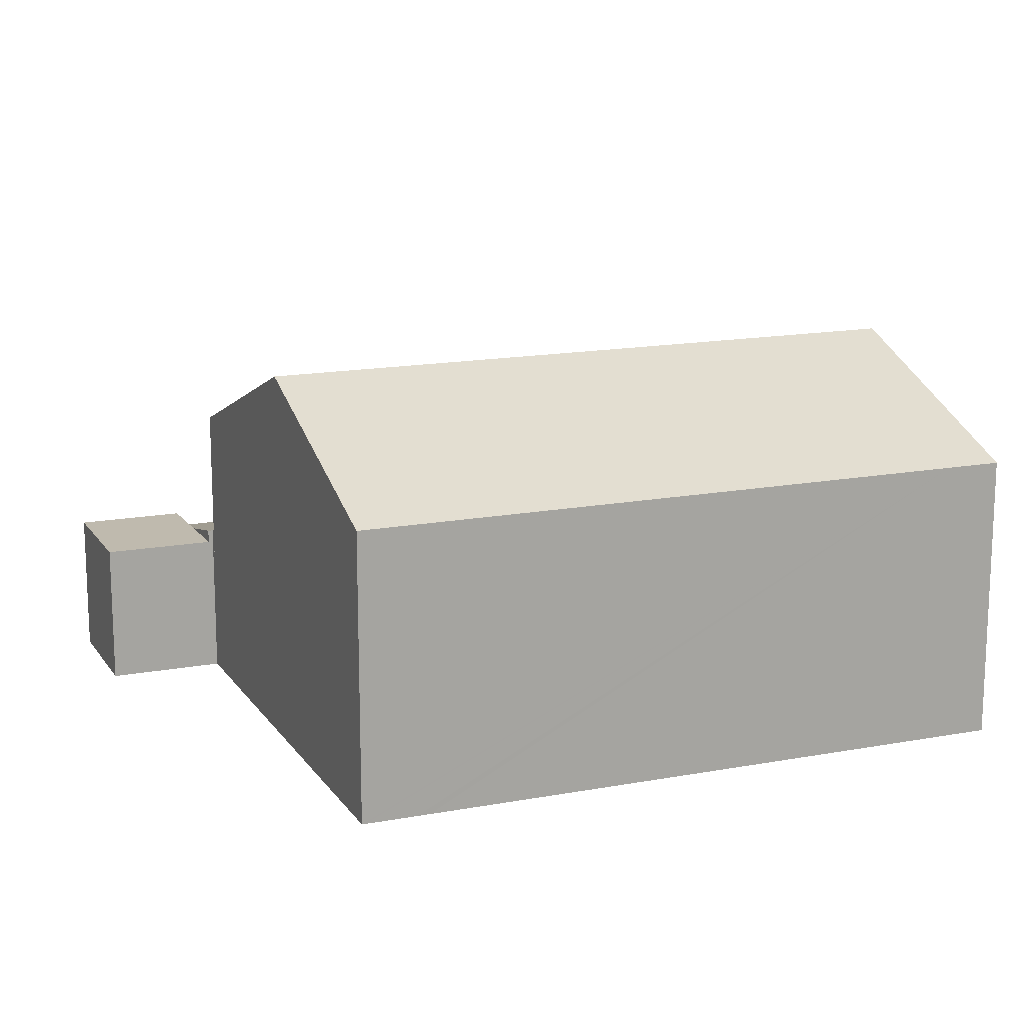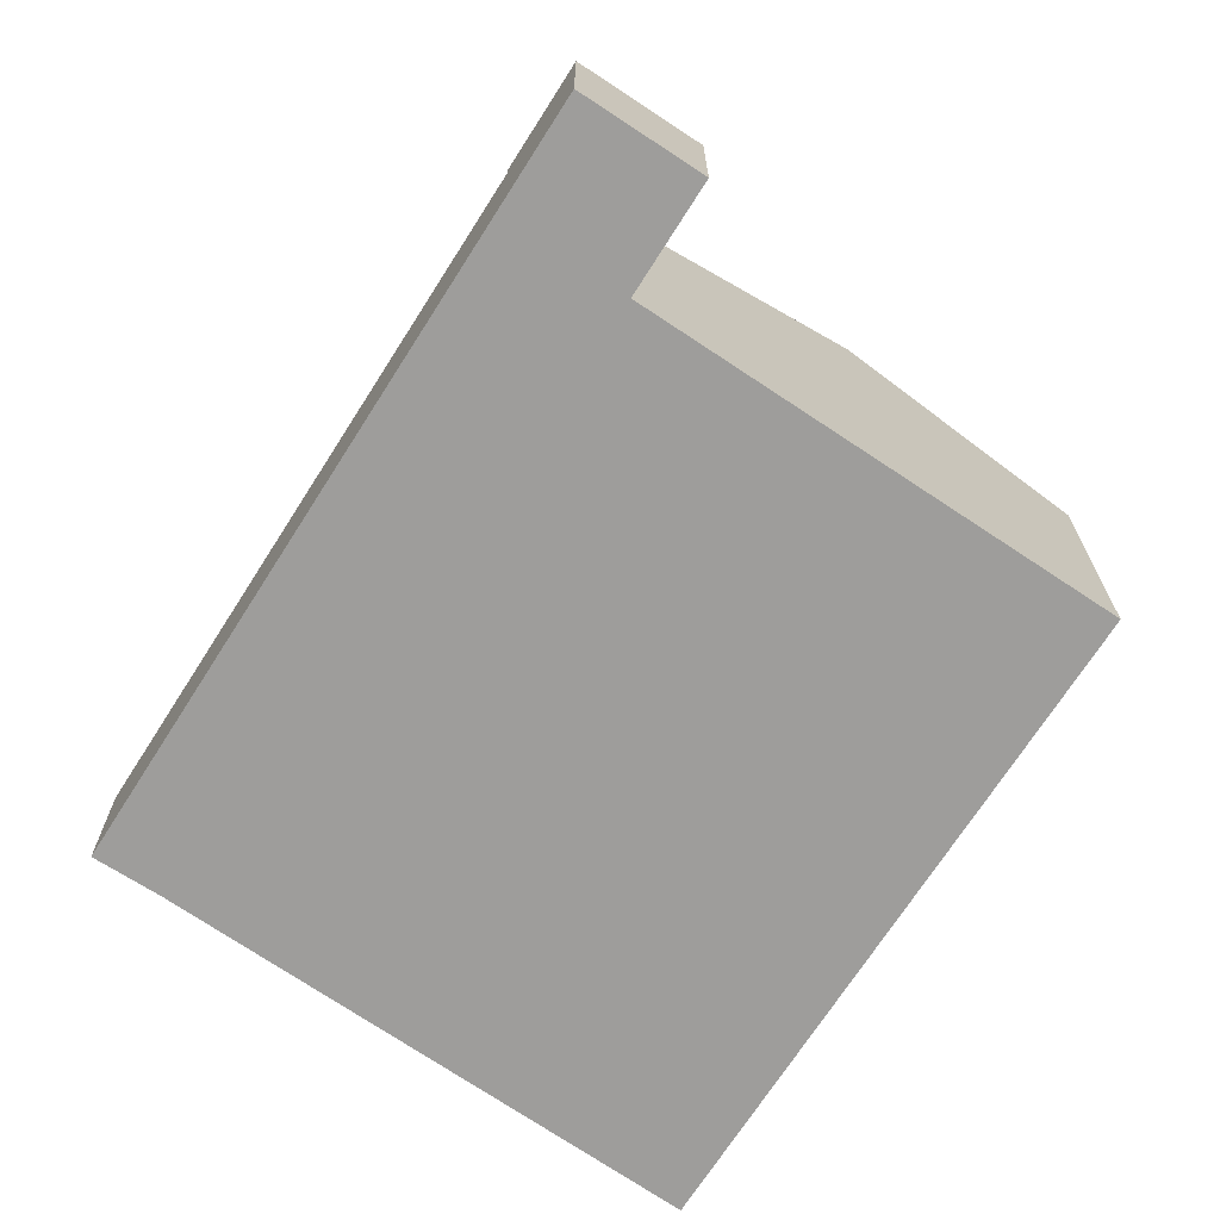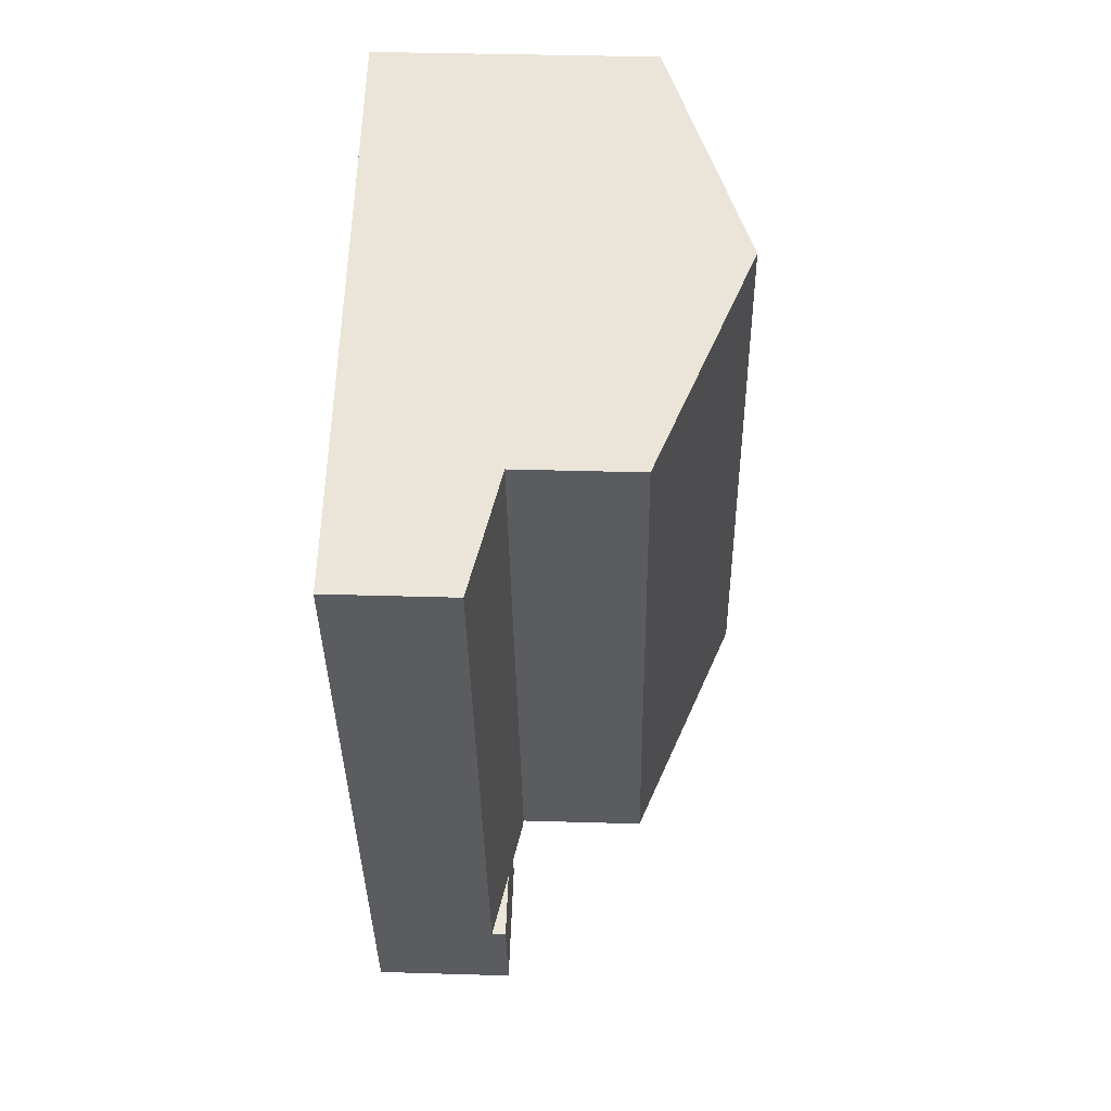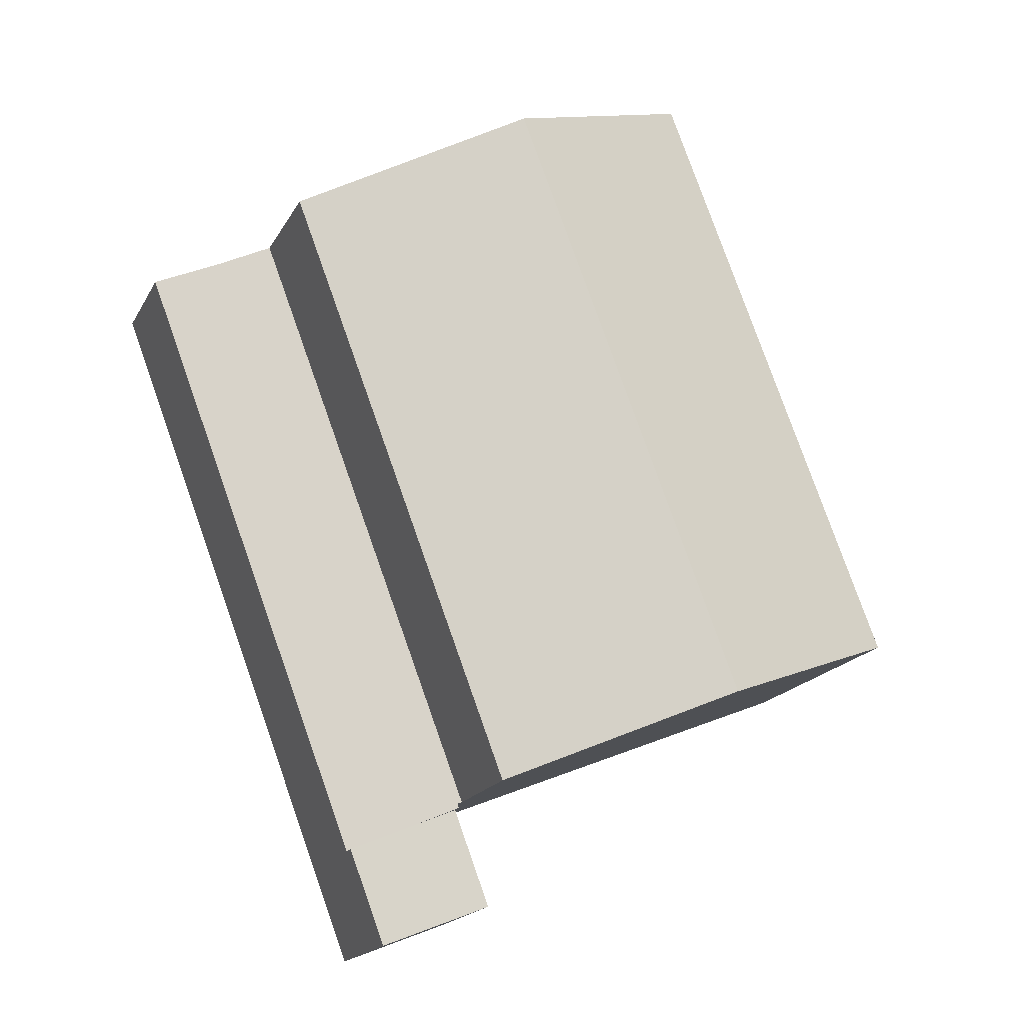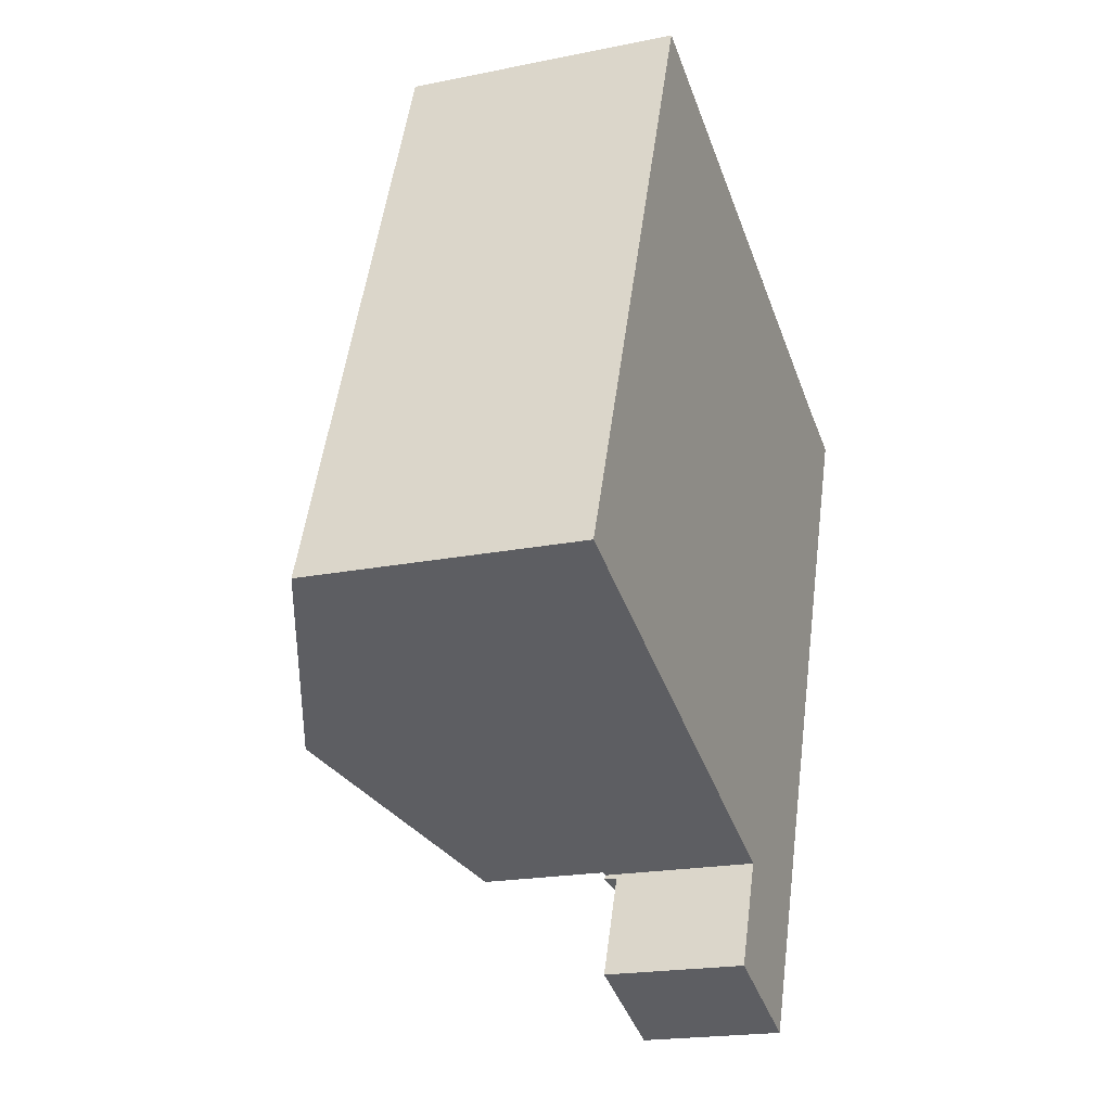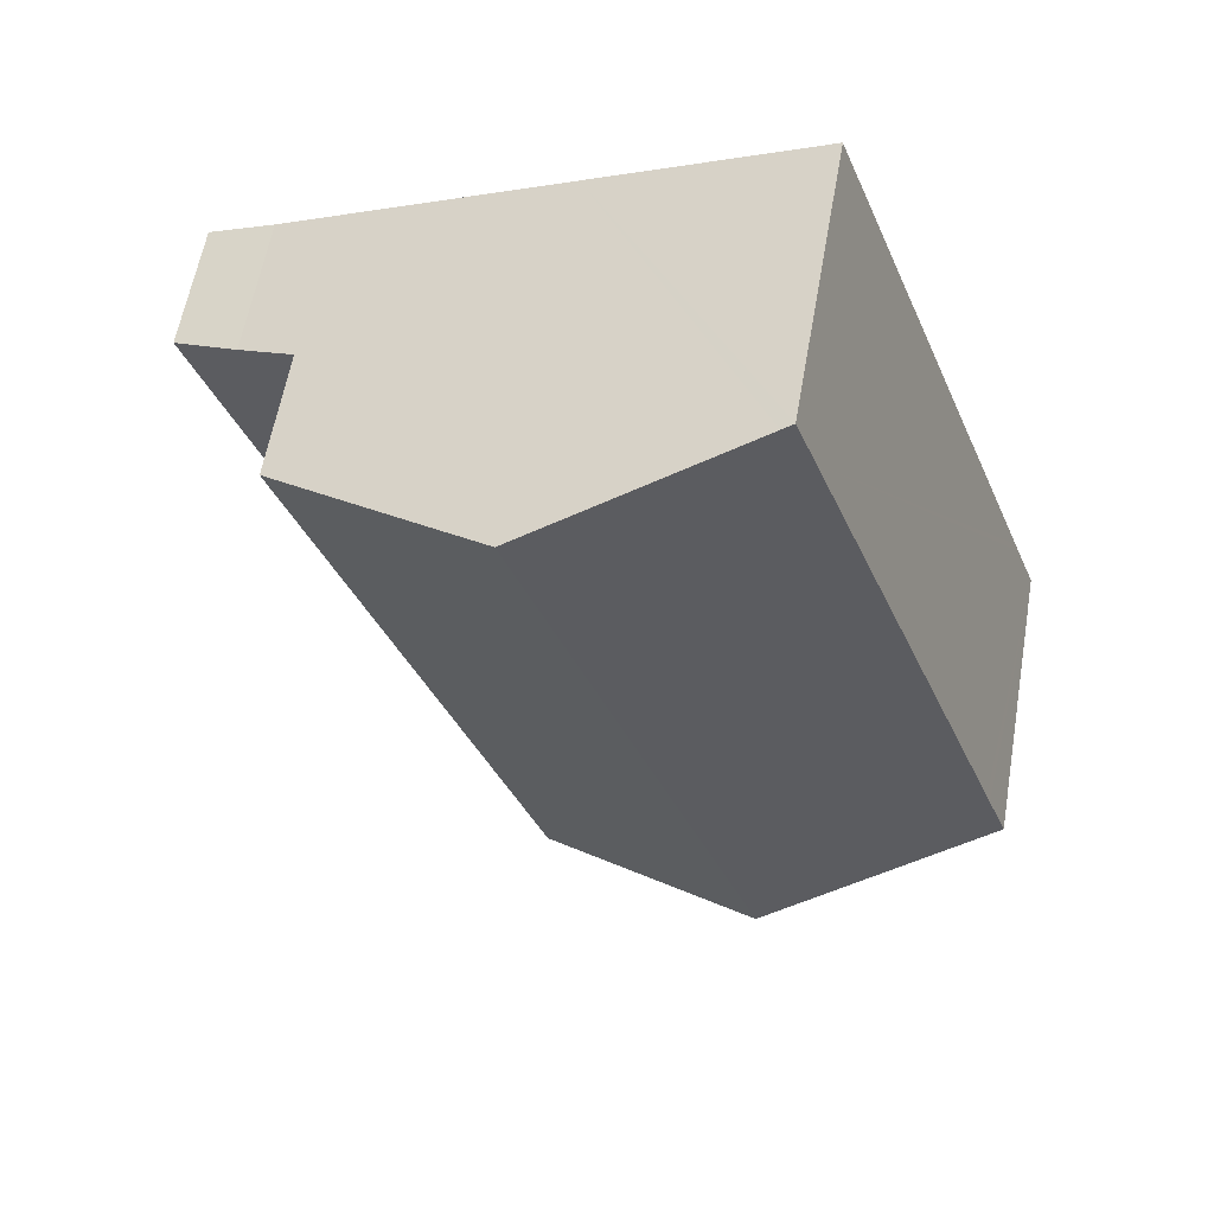
<metadata>
{"format":"obj","ext":"obj","renderer":"f3d","projection":"perspective","resolution":1024,"background":"white","views":[{"elev":15.6,"azim":-90.5,"up":"+Y"},{"elev":-70.4,"azim":168.4,"up":"+Y"},{"elev":35.6,"azim":92.3,"up":"+Z"},{"elev":-18.2,"azim":159.4,"up":"+Z"},{"elev":-19.5,"azim":-69.1,"up":"+Z"},{"elev":59.3,"azim":-170.1,"up":"+Z"}]}
</metadata>
<code>
v  19.05 3.648 10.56
v  11.54 3.992 -4.696
v  17.58 3.992 11.19
v  20.73 3.262 9.917
v  16.82 3.262 -0.348
v  16.17 3.262 -2.058
v  11.65 3.964 -4.744
v  14.61 3.262 -6.135
v  11.61 3.964 -4.857
v  13.01 3.637 -5.452
v  14.61 3.757e-16 -6.135
v  16.17 1.26e-16 -2.058
v  16.82 2.131e-17 -0.348
v  20.73 -6.072e-16 9.917
v  11.61 2.974e-16 -4.857
v  13.01 3.338e-16 -5.452
v  11.65 2.905e-16 -4.744
v  11.54 2.875e-16 -4.696
v  17.58 -6.849e-16 11.19
v  19.05 -6.467e-16 10.56
v  11.82 9.674 13.63
v  5.9 9.603 -2.402
v  5.721 9.678 -2.329
v  11.54 7.249 -4.696
v  17.58 7.253 11.19
v  6.441 7.411 15.92
v  5.653 7.292 14.73
v  6.158 7.292 16.05
v  1.714 7.289 4.466
v  0.615 7.288 1.601
v  0.502 7.288 1.309
v  0.027 7.288 0.07
v  4.461 9.152 -1.816
v  0 7.288 4.463e-16
v  1.714 8.004 -0.698
v  0.426 7.466 -0.174
v  11.82 -8.349e-16 13.63
v  6.441 -9.751e-16 15.92
v  6.158 -9.825e-16 16.05
v  5.9 1.471e-16 -2.402
v  5.721 1.426e-16 -2.329
v  4.461 1.112e-16 -1.816
v  0 0 0
v  0.426 1.065e-17 -0.174
v  1.714 4.274e-17 -0.698
v  0.027 -4.286e-18 0.07
v  0.502 -8.015e-17 1.309
v  0.615 -9.803e-17 1.601
v  1.714 -2.735e-16 4.466
v  5.653 -9.019e-16 14.73
v  13.64 3.637 -8.702
v  14.61 3.637 -6.135
v  11.61 3.637 -4.857
v  10.62 3.637 -7.493
v  10.62 4.588e-16 -7.493
v  13.64 5.328e-16 -8.702
g defaultobject
f 1 2 3
f 2 1 4
f 2 4 5
f 2 5 6
f 2 6 7
f 7 6 8
f 7 8 9
f 9 8 10
f 6 11 8
f 11 6 12
f 12 6 5
f 12 5 13
f 13 5 4
f 13 4 14
f 11 10 8
f 10 11 9
f 9 11 15
f 15 11 16
f 15 7 9
f 7 15 17
f 18 3 2
f 3 18 19
f 7 18 2
f 18 7 17
f 19 1 3
f 1 19 20
f 20 4 1
f 4 20 14
f 12 16 11
f 16 12 15
f 15 12 17
f 17 12 18
f 18 12 19
f 19 12 13
f 19 13 20
f 20 13 14
f 21 22 23
f 22 21 24
f 24 21 25
f 26 27 28
f 27 26 21
f 27 21 29
f 29 21 23
f 29 23 30
f 30 23 31
f 31 23 32
f 32 23 33
f 32 33 34
f 34 33 35
f 34 35 36
f 21 19 25
f 19 21 26
f 19 26 37
f 37 26 28
f 37 28 38
f 38 28 39
f 19 24 25
f 24 19 18
f 18 22 24
f 22 18 23
f 23 18 33
f 33 18 40
f 33 40 35
f 35 40 36
f 36 40 41
f 36 41 42
f 36 42 34
f 34 42 43
f 43 42 44
f 44 42 45
f 43 32 34
f 32 43 31
f 31 43 30
f 30 43 29
f 29 43 27
f 27 43 46
f 27 46 47
f 27 47 48
f 27 48 49
f 27 49 28
f 28 49 50
f 28 50 39
f 44 46 43
f 46 44 47
f 47 44 45
f 47 45 42
f 47 42 48
f 48 42 49
f 49 42 41
f 49 41 18
f 49 18 50
f 50 18 19
f 50 19 38
f 50 38 39
f 38 19 37
f 51 10 52
f 10 51 53
f 53 51 54
f 55 53 54
f 53 55 15
f 15 10 53
f 10 15 52
f 52 15 11
f 11 15 16
f 11 51 52
f 51 11 56
f 56 54 51
f 54 56 55
f 56 15 55
f 15 56 16
f 16 56 11

</code>
